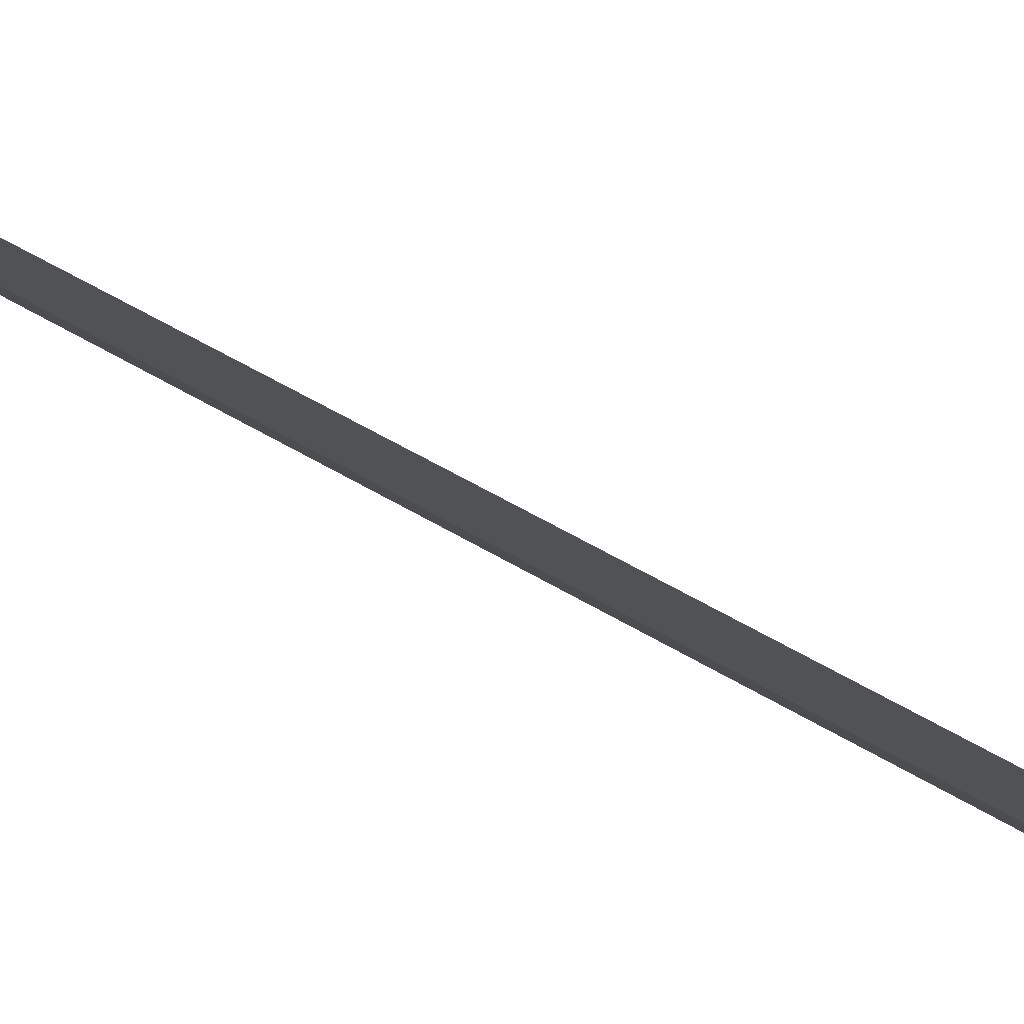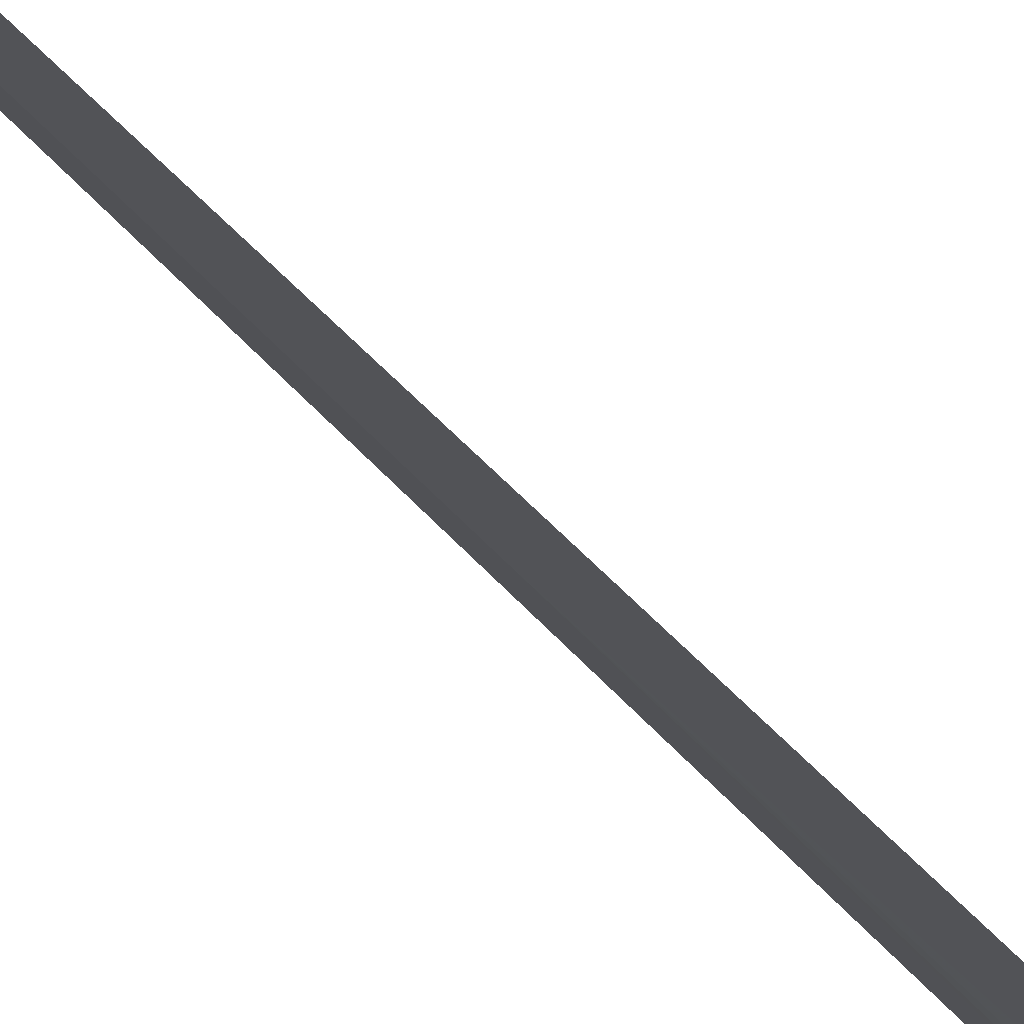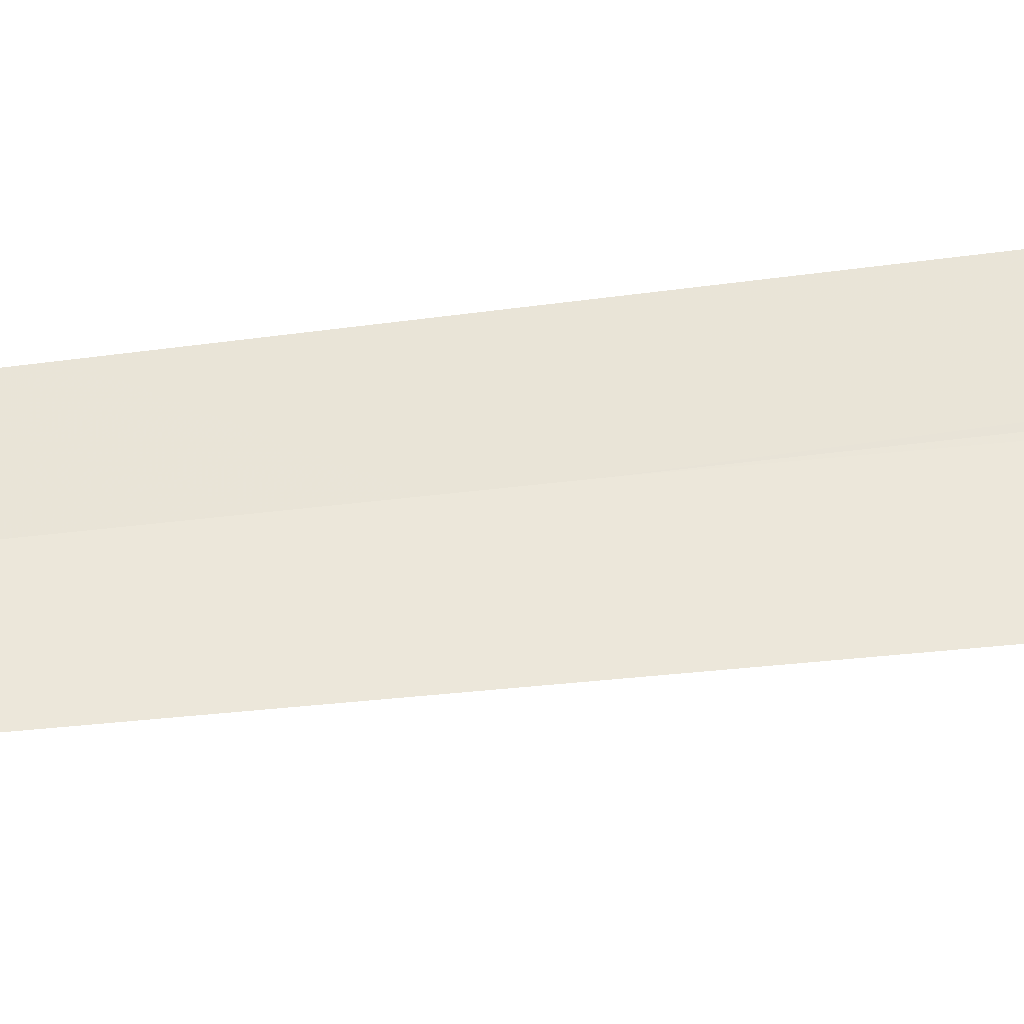
<metadata>
{"format":"obj","ext":"obj","renderer":"f3d","projection":"perspective","resolution":1024,"background":"white","views":[{"elev":-35.1,"azim":-132.4,"up":"+Y"},{"elev":-20.0,"azim":-160.1,"up":"+Y"},{"elev":20.6,"azim":-106.2,"up":"+Y"}]}
</metadata>
<code>
v -7.305 -34.29 9.102
v -7.28 -34.27 13.15
v -7.207 -34.21 13.14
v -7.359 -34.33 13.18
v -7.443 -34.38 13.23
v -7.305 -34.29 4.898
f 1 3 2
f 1 2 4
f 1 4 5
f 1 6 3
f 1 5 6

</code>
